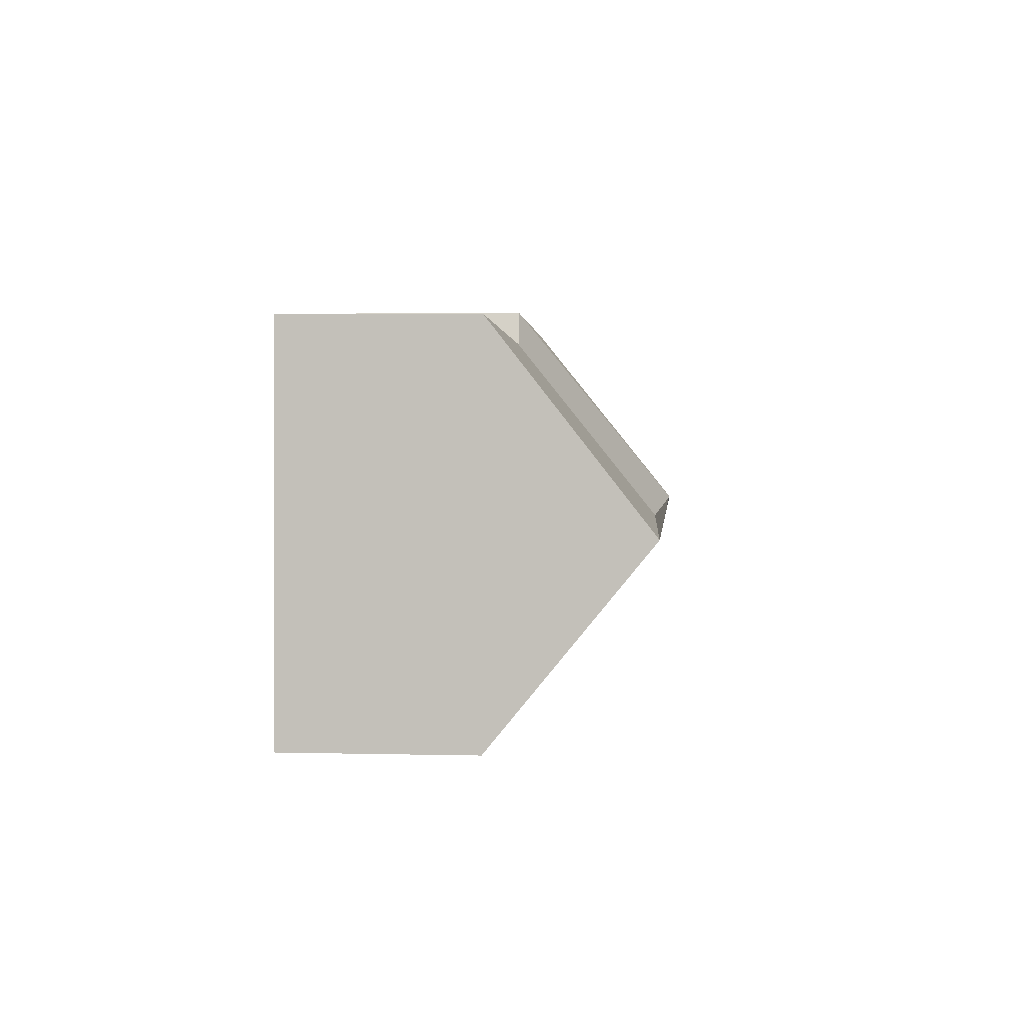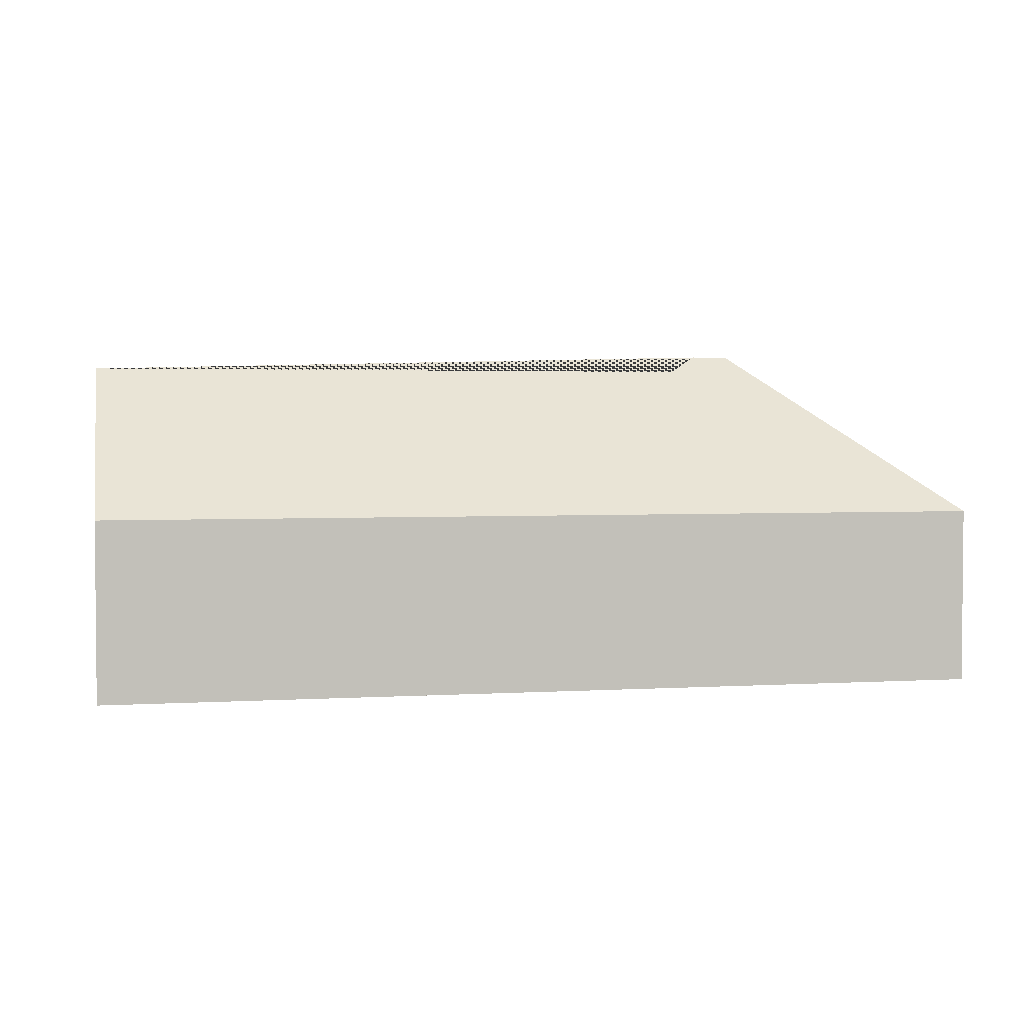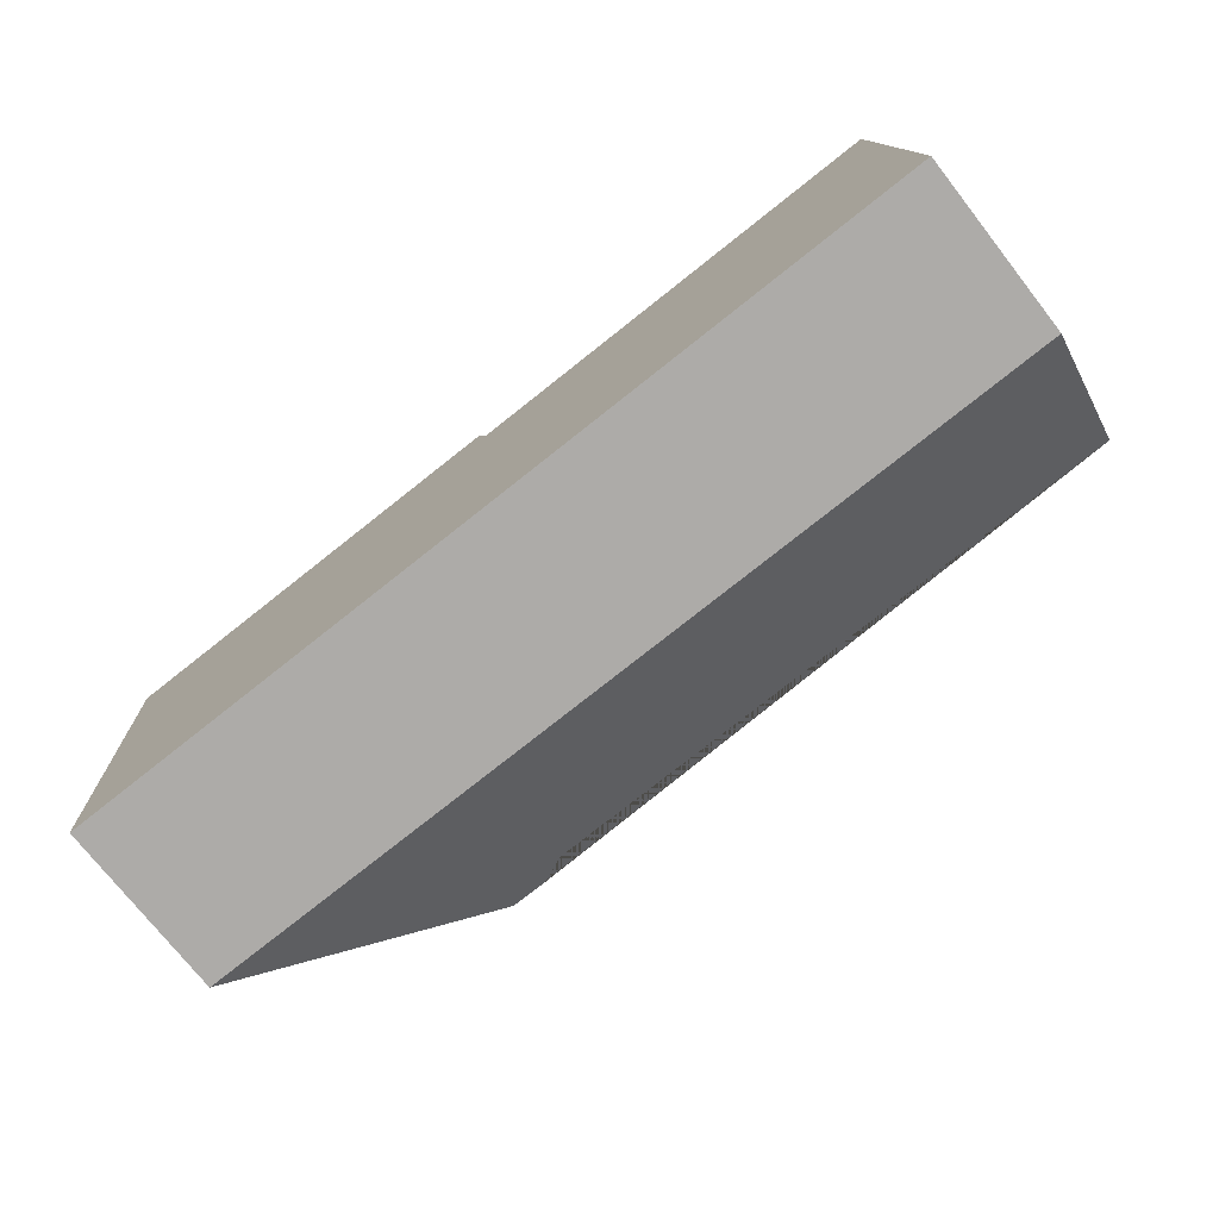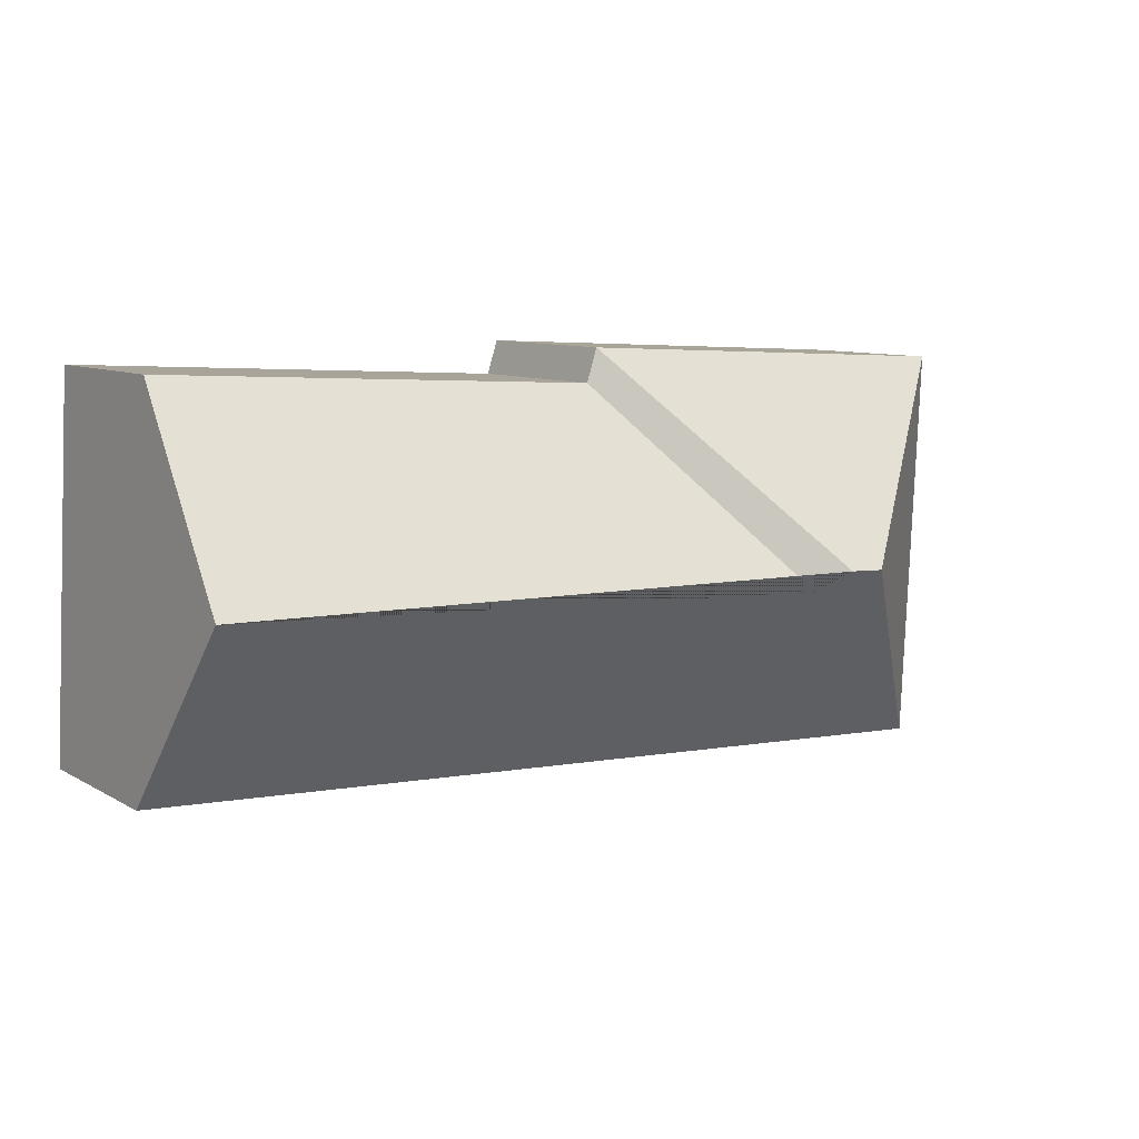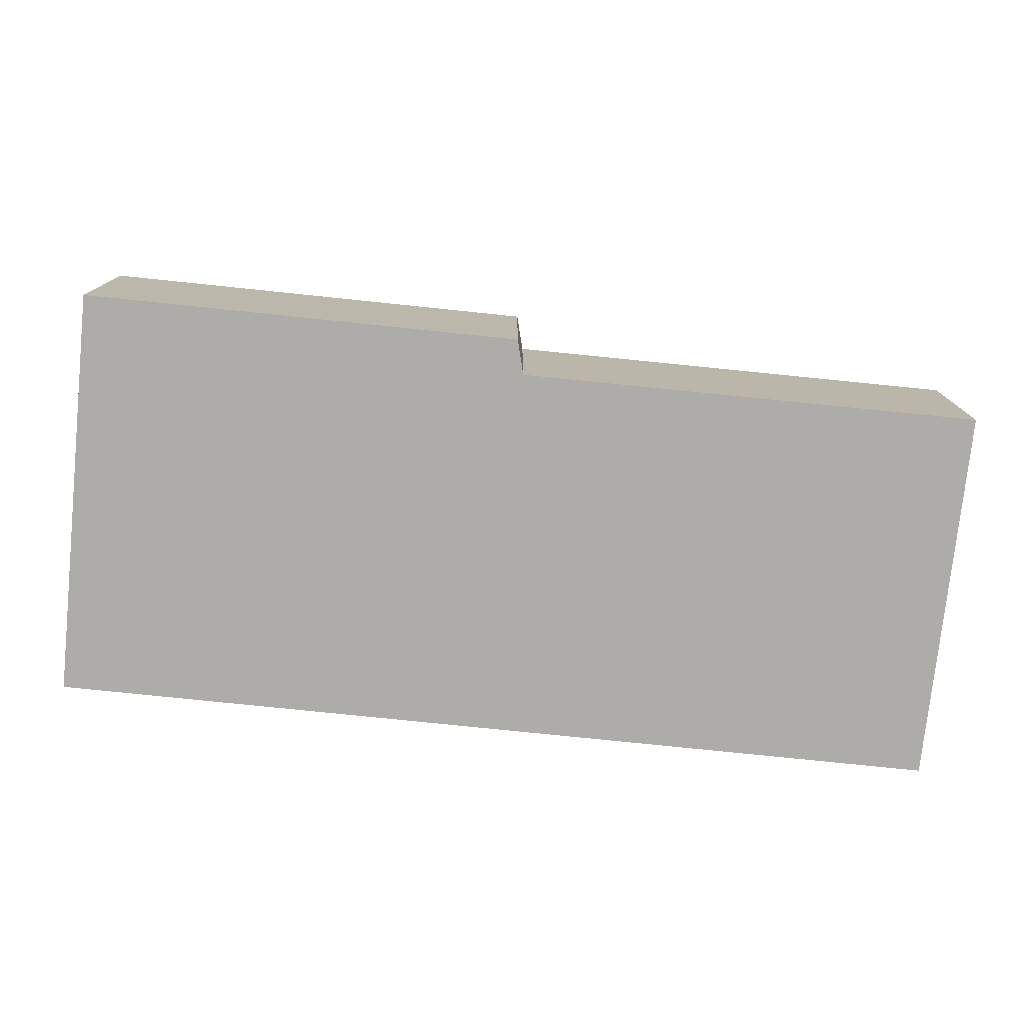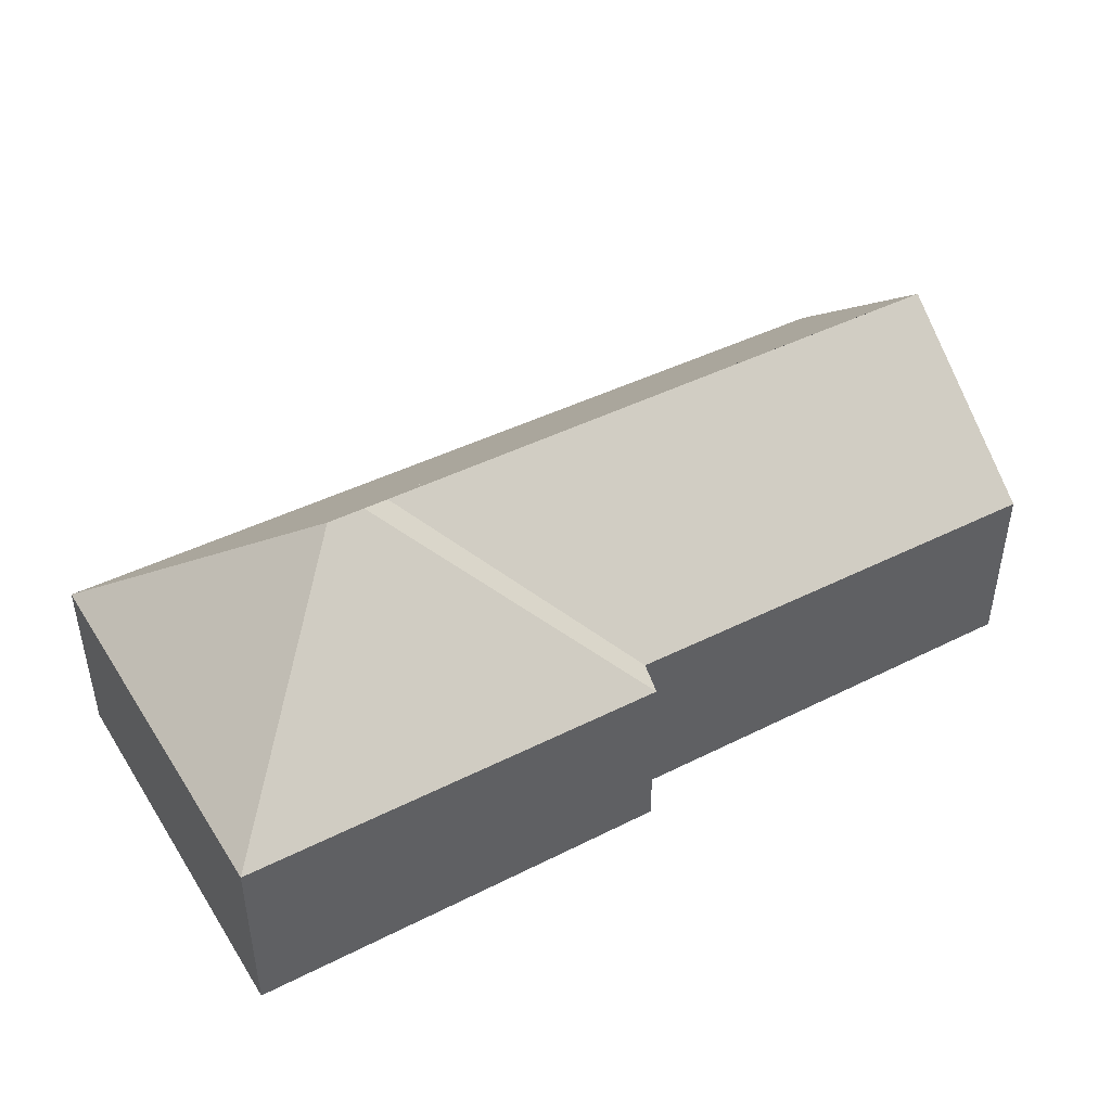
<metadata>
{"format":"obj","ext":"obj","renderer":"f3d","projection":"perspective","resolution":1024,"background":"white","views":[{"elev":4.8,"azim":94.0,"up":"+Z"},{"elev":2.9,"azim":165.4,"up":"+Y"},{"elev":-74.5,"azim":38.1,"up":"+Z"},{"elev":8.8,"azim":145.5,"up":"+Z"},{"elev":-76.7,"azim":-8.8,"up":"+Y"},{"elev":43.5,"azim":-33.6,"up":"+Y"}]}
</metadata>
<code>
o CG10_500_038058_0001
v 27.77 75 -191.7
v 403.5 75 -172.7
v 135.6 137.8 -108.9
v 399.6 138.1 -95.28
v 122 145 -100.8
v 106.3 145 -101.6
v 204.4 75 -25.44
v 395.6 75 -15.28
v 19.13 75 -20.31
v 199.8 75 -11.21
v 27.77 0 -191.7
v 403.5 0 -172.7
v 395.6 0 -15.28
v 204.4 0 -25.44
v 199.8 0 -11.21
v 19.13 0 -20.31
f 9 6 5 10
f 10 5 3 7
f 7 3 4 8
f 9 6 1
f 4 3 5 6 1 2
f 2 4 8
f 11 12 13 14 15 16
f 1 11 12 2
f 2 12 13 8
f 8 13 14 7
f 7 14 15 10
f 10 15 16 9
f 9 16 11 1

</code>
